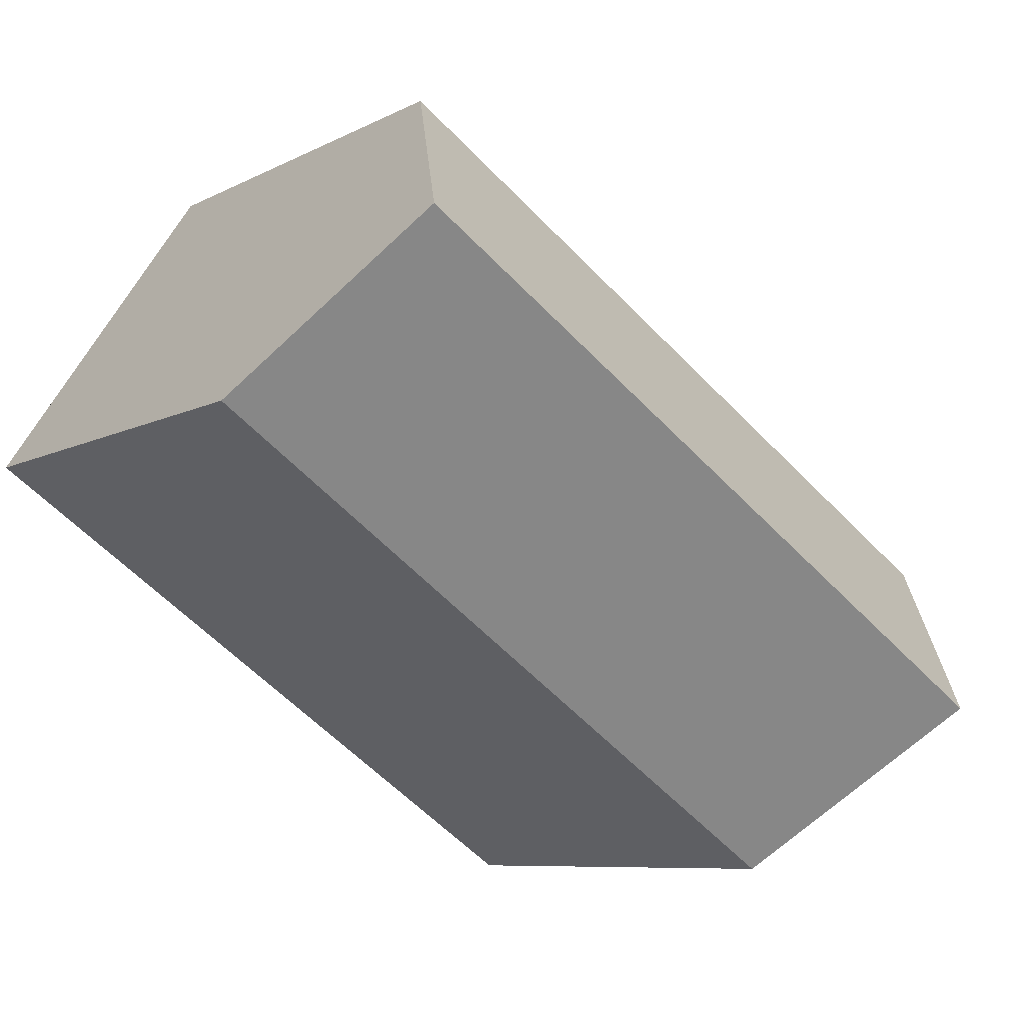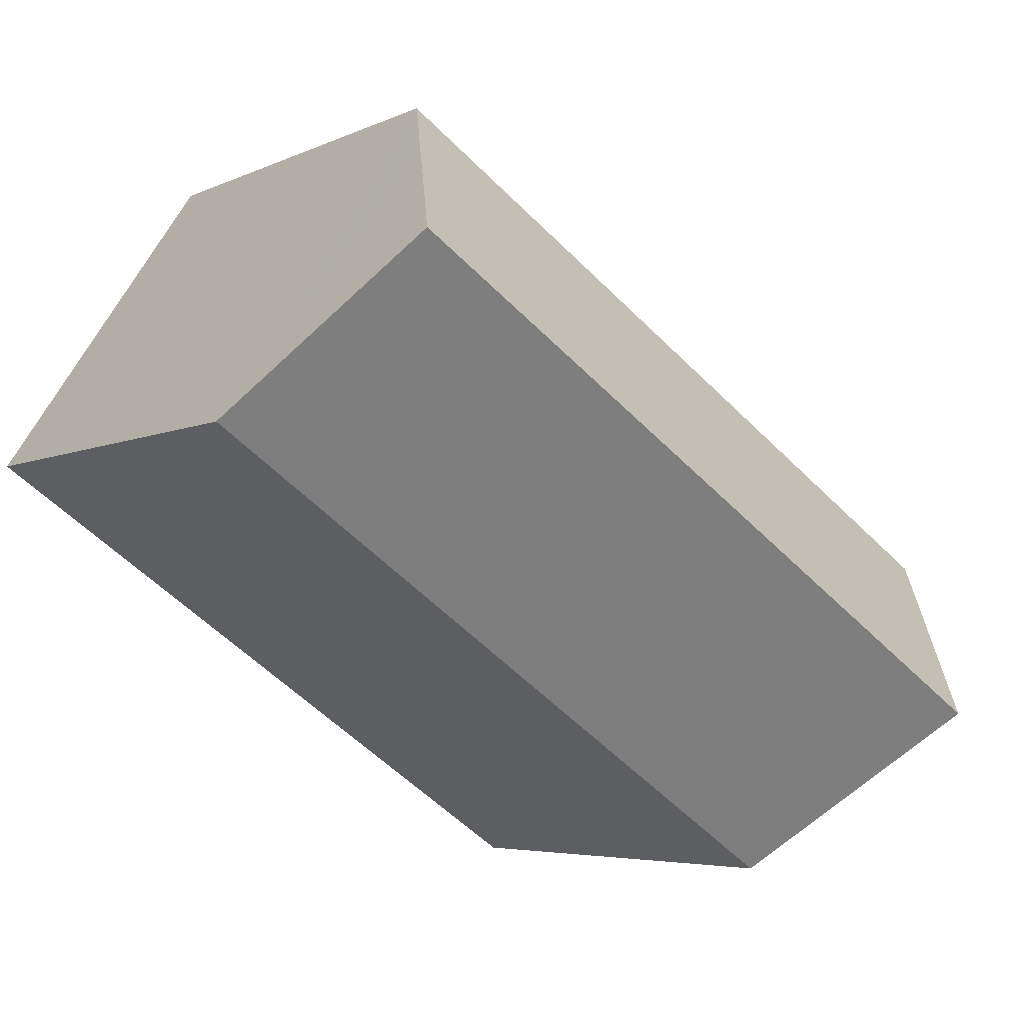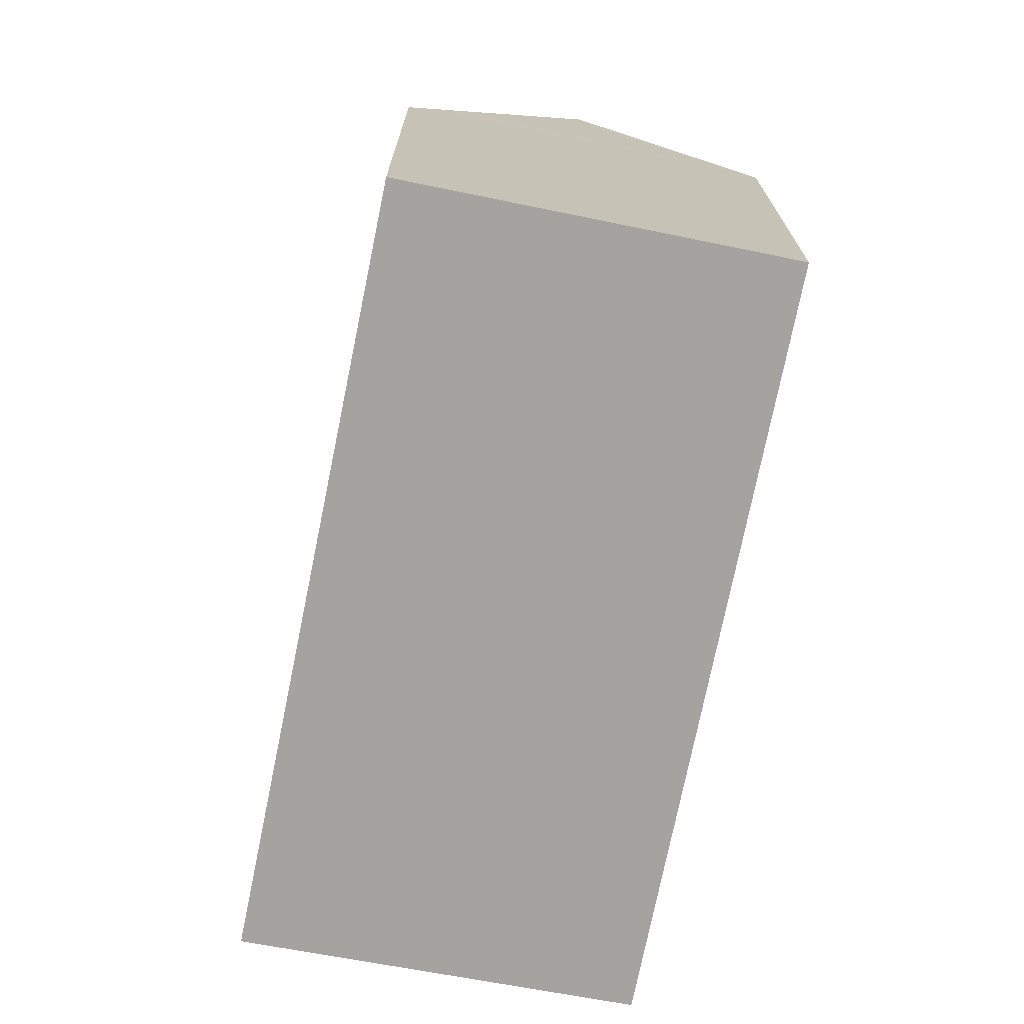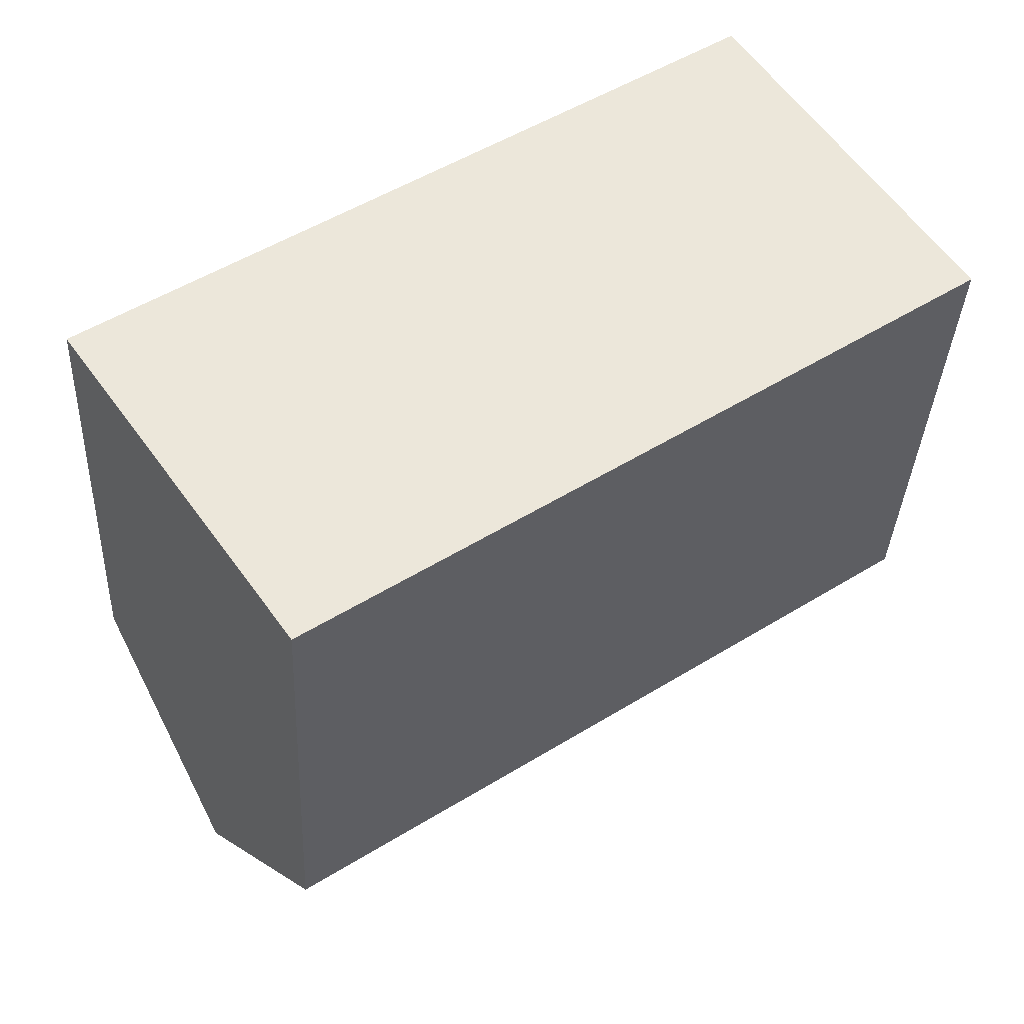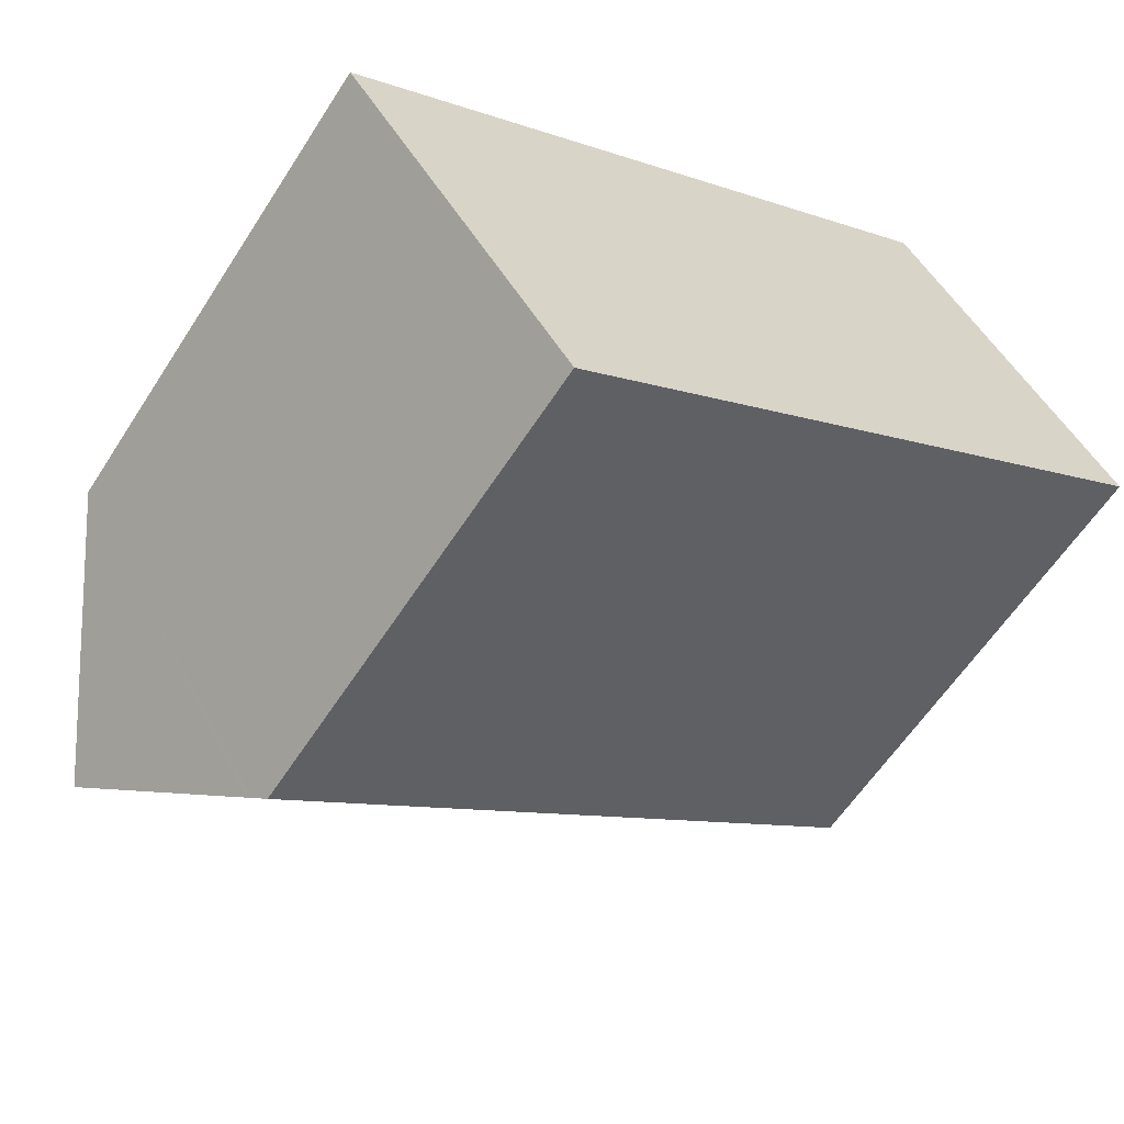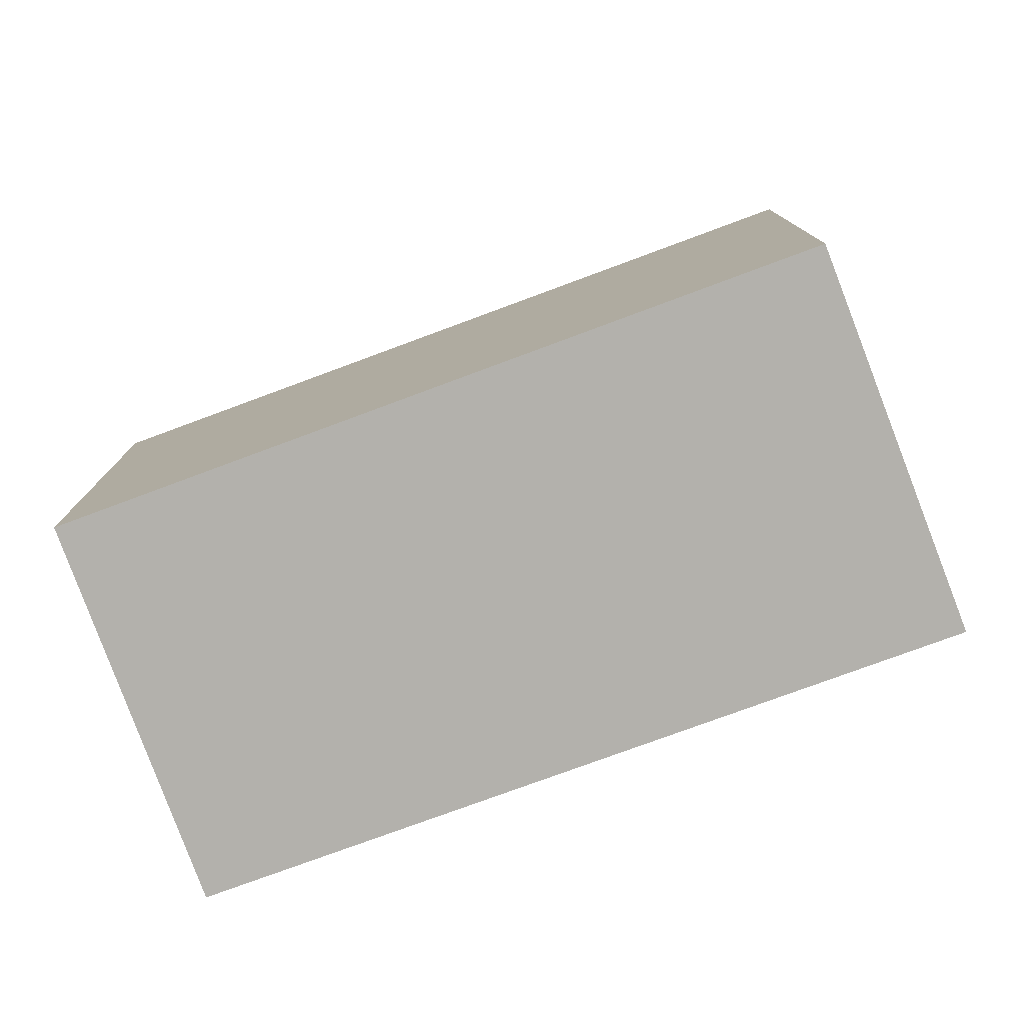
<metadata>
{"format":"obj","ext":"obj","renderer":"f3d","projection":"perspective","resolution":1024,"background":"white","views":[{"elev":-7.8,"azim":144.9,"up":"+Z"},{"elev":-4.8,"azim":145.6,"up":"+Z"},{"elev":-73.0,"azim":44.7,"up":"+Y"},{"elev":-34.9,"azim":-2.6,"up":"+Z"},{"elev":-59.5,"azim":-32.5,"up":"+Z"},{"elev":-79.0,"azim":166.3,"up":"+Y"}]}
</metadata>
<code>
v  22.18 19.96 7.861
v  6.31 14.83 -9.021
v  3.31 19.96 -4.732
v  6.389 14.7 -9.133
v  6.65 14.25 -9.506
v  15 14.3 -3.868
v  16.56 14.31 -2.816
v  25.35 14.37 3.121
v  25.09 14.83 3.516
v  25.16 14.71 3.41
v  20.23 16.52 10.78
v  18.93 14.3 12.63
v  18.97 14.3 12.66
v  8.419 14.3 5.618
v  0 14.3 8.757e-16
v  9.649 14.3 6.439
v  18.33 14.3 12.23
v  6.65 5.821e-16 -9.506
v  0 0 0
v  6.389 5.592e-16 -9.133
v  3.31 2.898e-16 -4.732
v  6.31 5.524e-16 -9.021
v  8.419 -3.44e-16 5.618
v  9.649 -3.943e-16 6.439
v  18.33 -7.489e-16 12.23
v  18.93 -7.735e-16 12.63
v  18.97 -7.751e-16 12.66
v  20.23 -6.598e-16 10.78
v  25.16 -2.088e-16 3.41
v  25.35 -1.911e-16 3.121
v  22.18 -4.813e-16 7.861
v  25.09 -2.153e-16 3.516
v  16.56 1.724e-16 -2.816
v  15 2.368e-16 -3.868
g defaultobject
f 1 2 3
f 2 1 4
f 4 1 5
f 5 1 6
f 6 1 7
f 7 1 8
f 8 1 9
f 8 9 10
f 11 12 13
f 14 3 15
f 3 14 16
f 3 16 17
f 3 17 12
f 3 12 11
f 3 11 1
f 2 15 3
f 15 2 4
f 15 4 5
f 15 5 18
f 15 18 19
f 19 18 20
f 19 20 21
f 21 20 22
f 19 14 15
f 14 19 23
f 14 23 16
f 16 23 17
f 17 23 24
f 17 24 25
f 17 25 12
f 12 25 13
f 13 25 26
f 13 26 27
f 11 9 1
f 9 11 13
f 9 13 27
f 9 27 10
f 10 27 8
f 8 27 28
f 8 28 29
f 8 29 30
f 29 28 31
f 29 31 32
f 30 7 8
f 7 30 6
f 6 30 5
f 5 30 33
f 5 33 18
f 18 33 34
f 26 28 27
f 28 26 25
f 28 25 24
f 28 24 31
f 31 24 32
f 32 24 29
f 29 24 30
f 30 24 33
f 33 24 23
f 33 23 19
f 33 19 34
f 34 19 18
f 18 19 21
f 18 21 20

</code>
